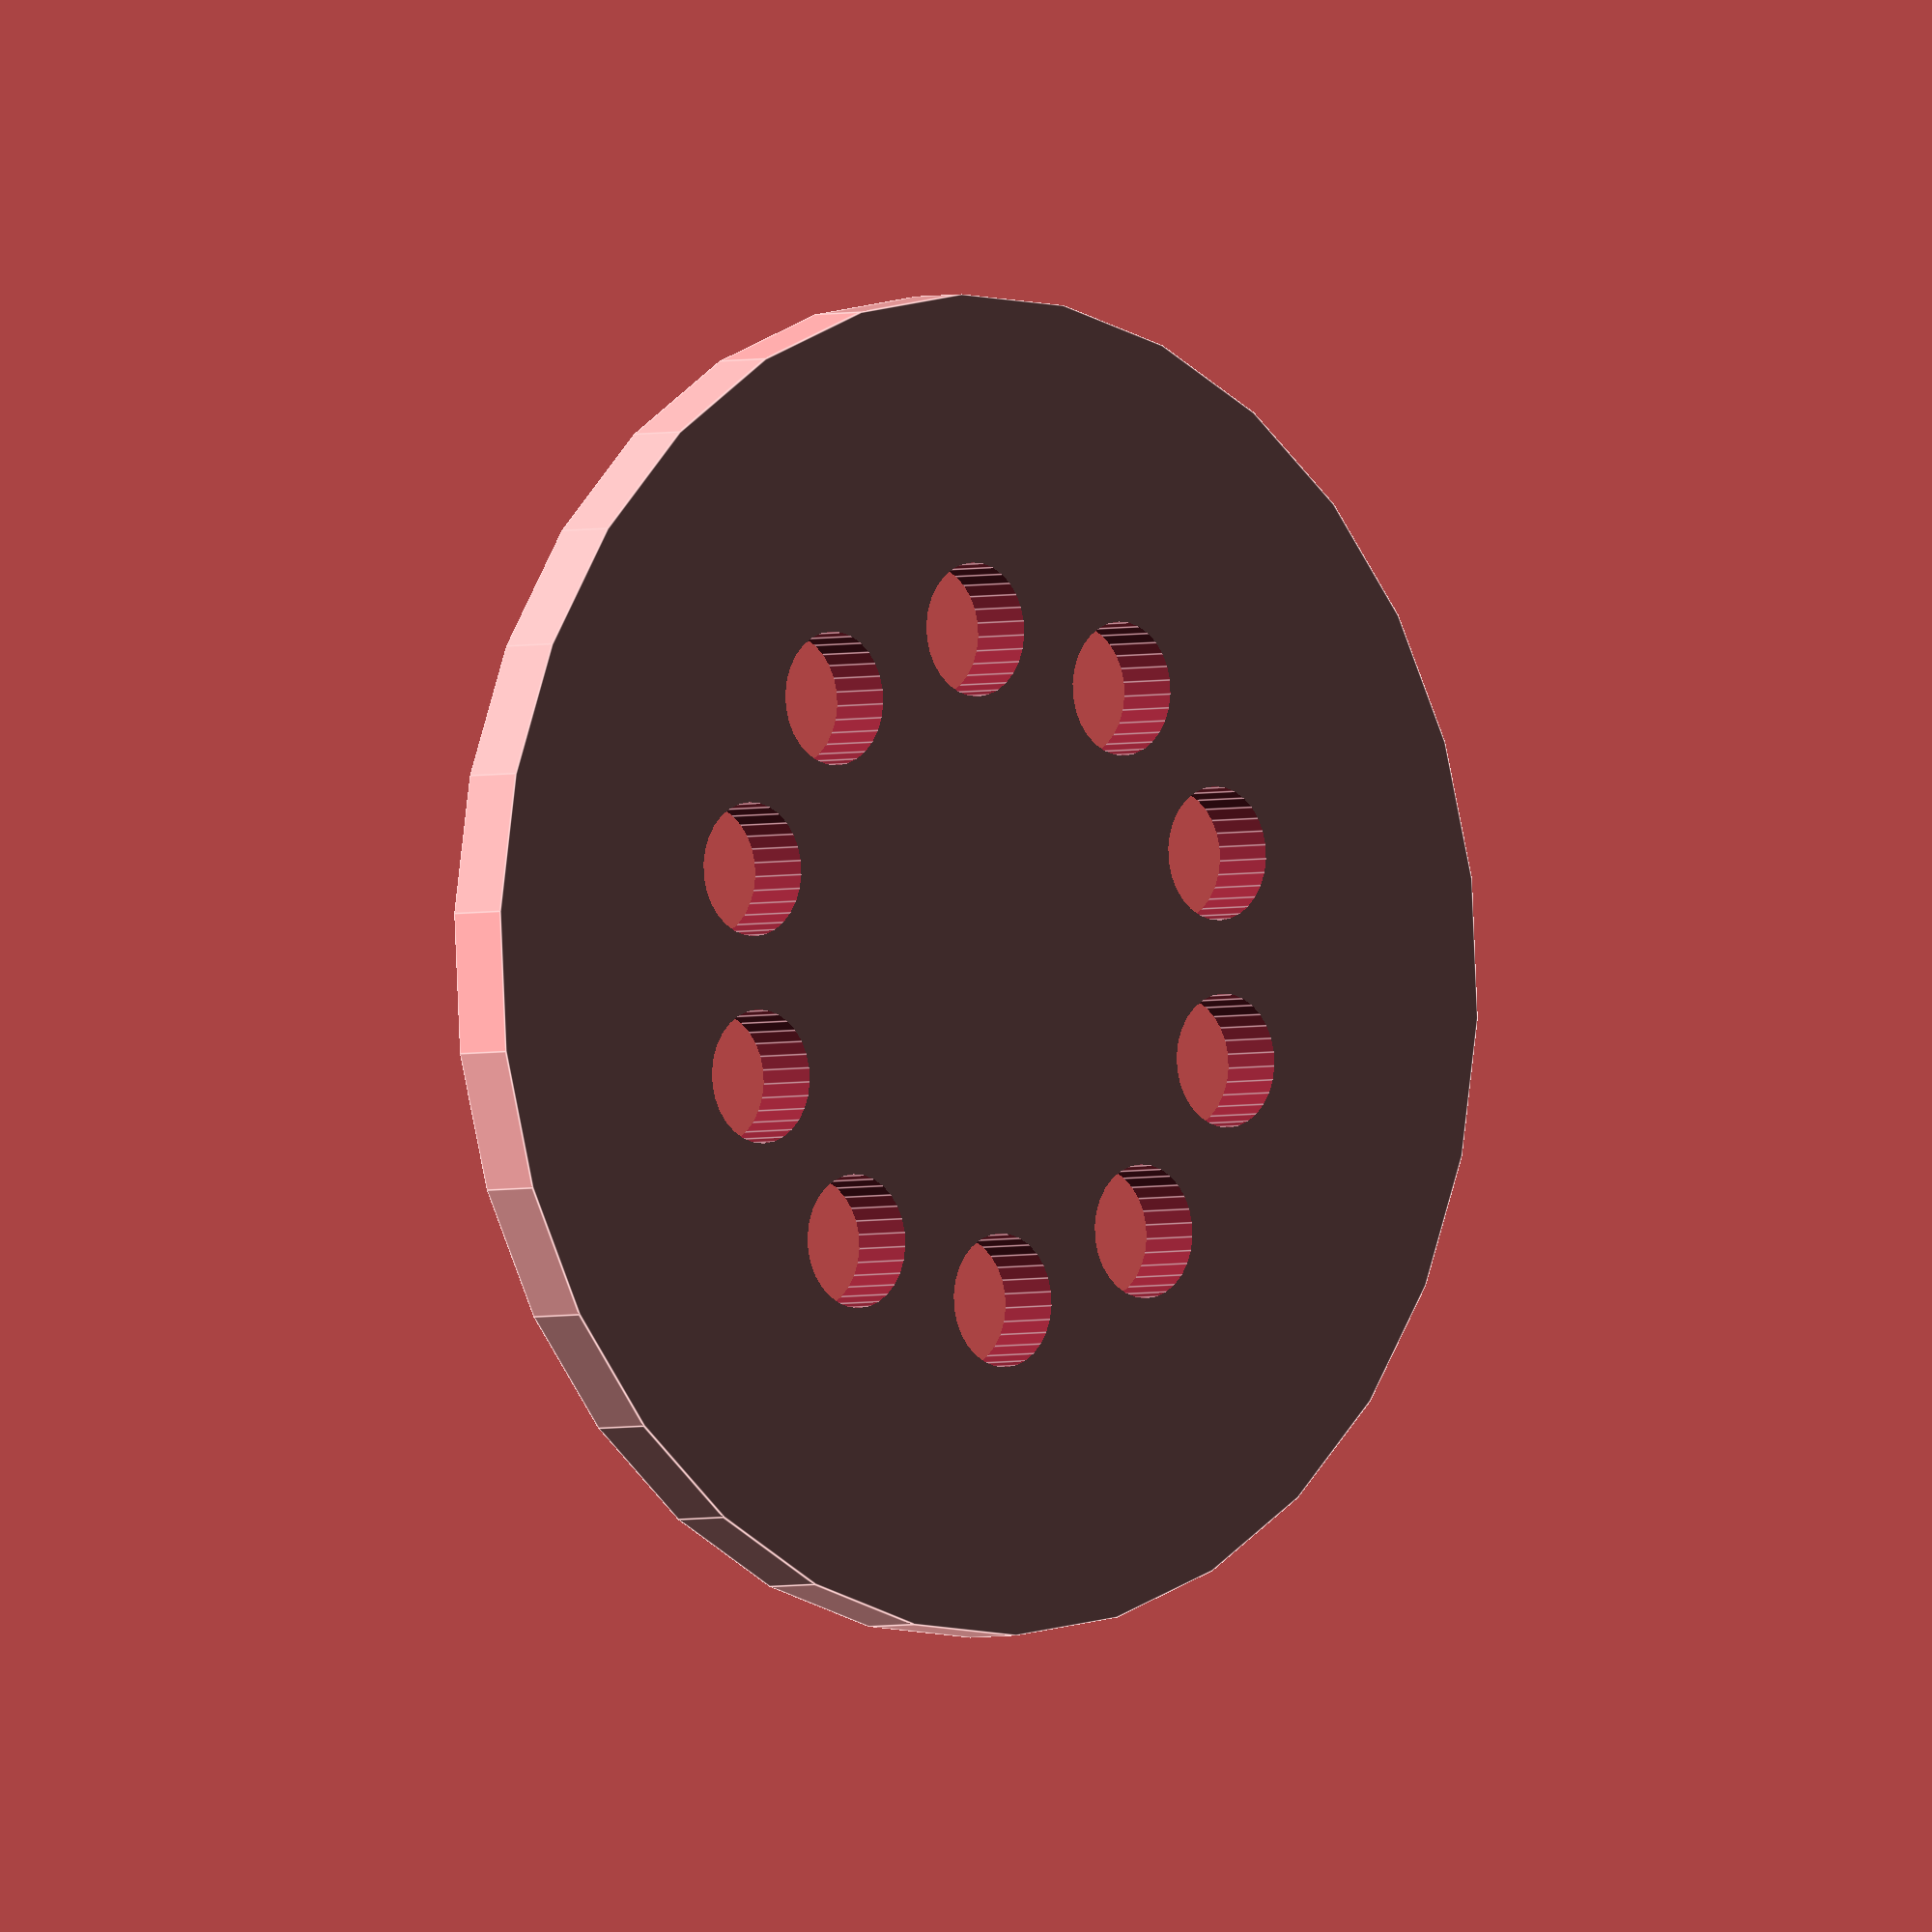
<openscad>
module roata(raza, grosime, raza_gaura, nr_gauri)
    {
        difference() {
        cylinder(h=grosime, r=raza);
            for(i=[0:360/nr_gauri:359])
                rotate([0,0,i])
            translate([raza/2,0,-1])
            cylinder(r=raza_gaura, h=grosime+2);
        }
   }
   rotate([0,0,$t*360])
  
 roata(raza=100, grosime=10, raza_gaura=10, nr_gauri=10);
        
</openscad>
<views>
elev=2.6 azim=338.8 roll=316.8 proj=o view=edges
</views>
